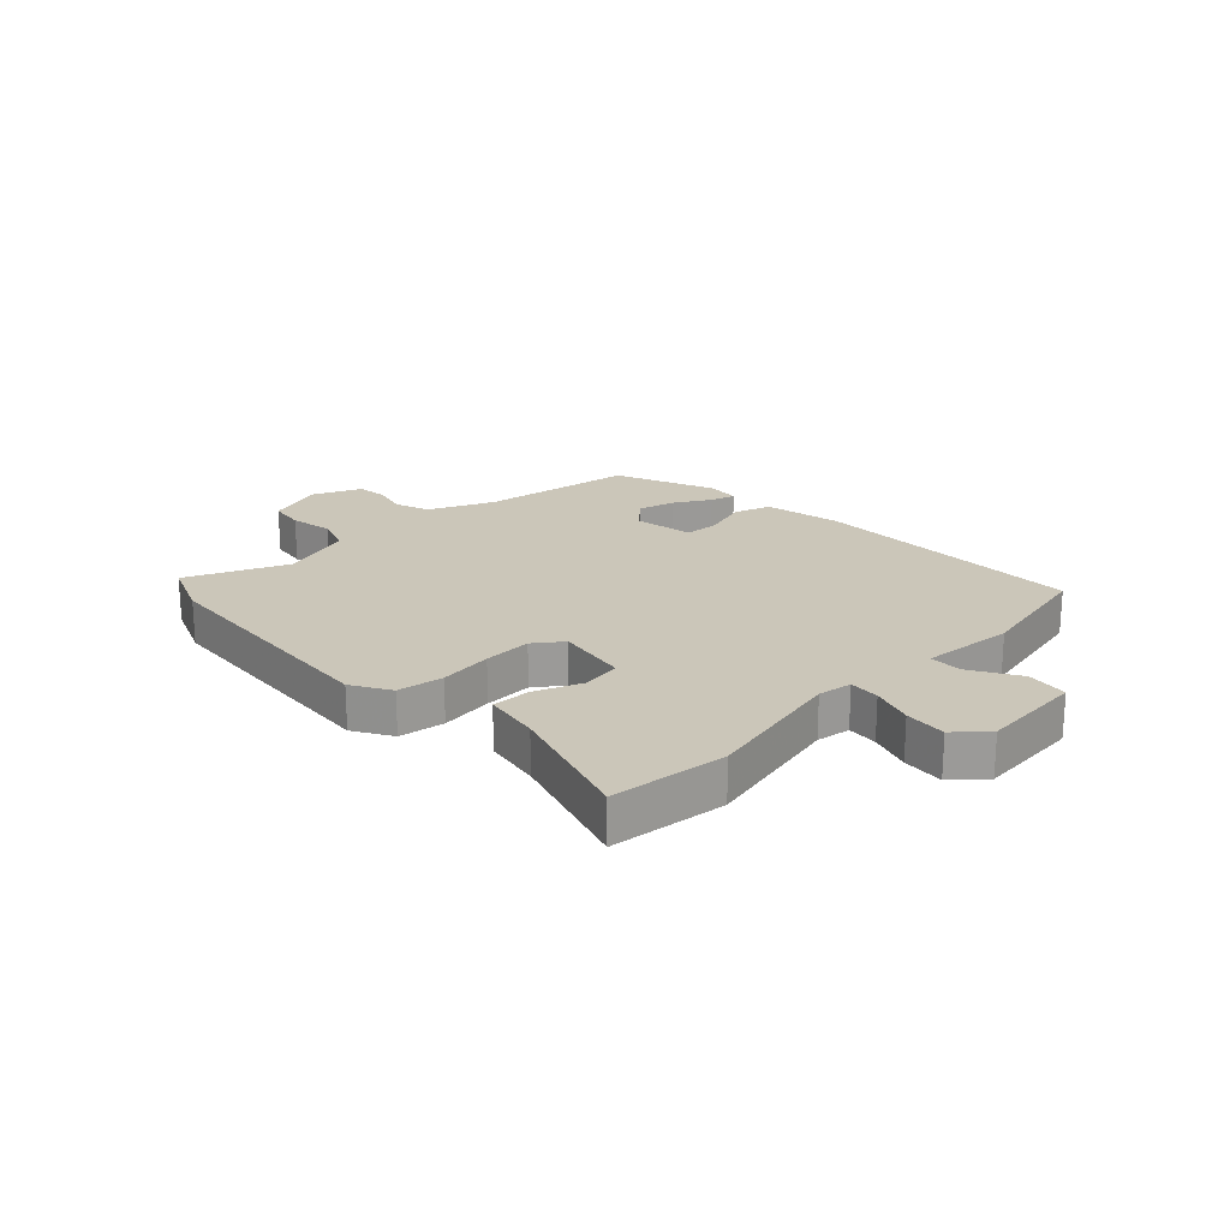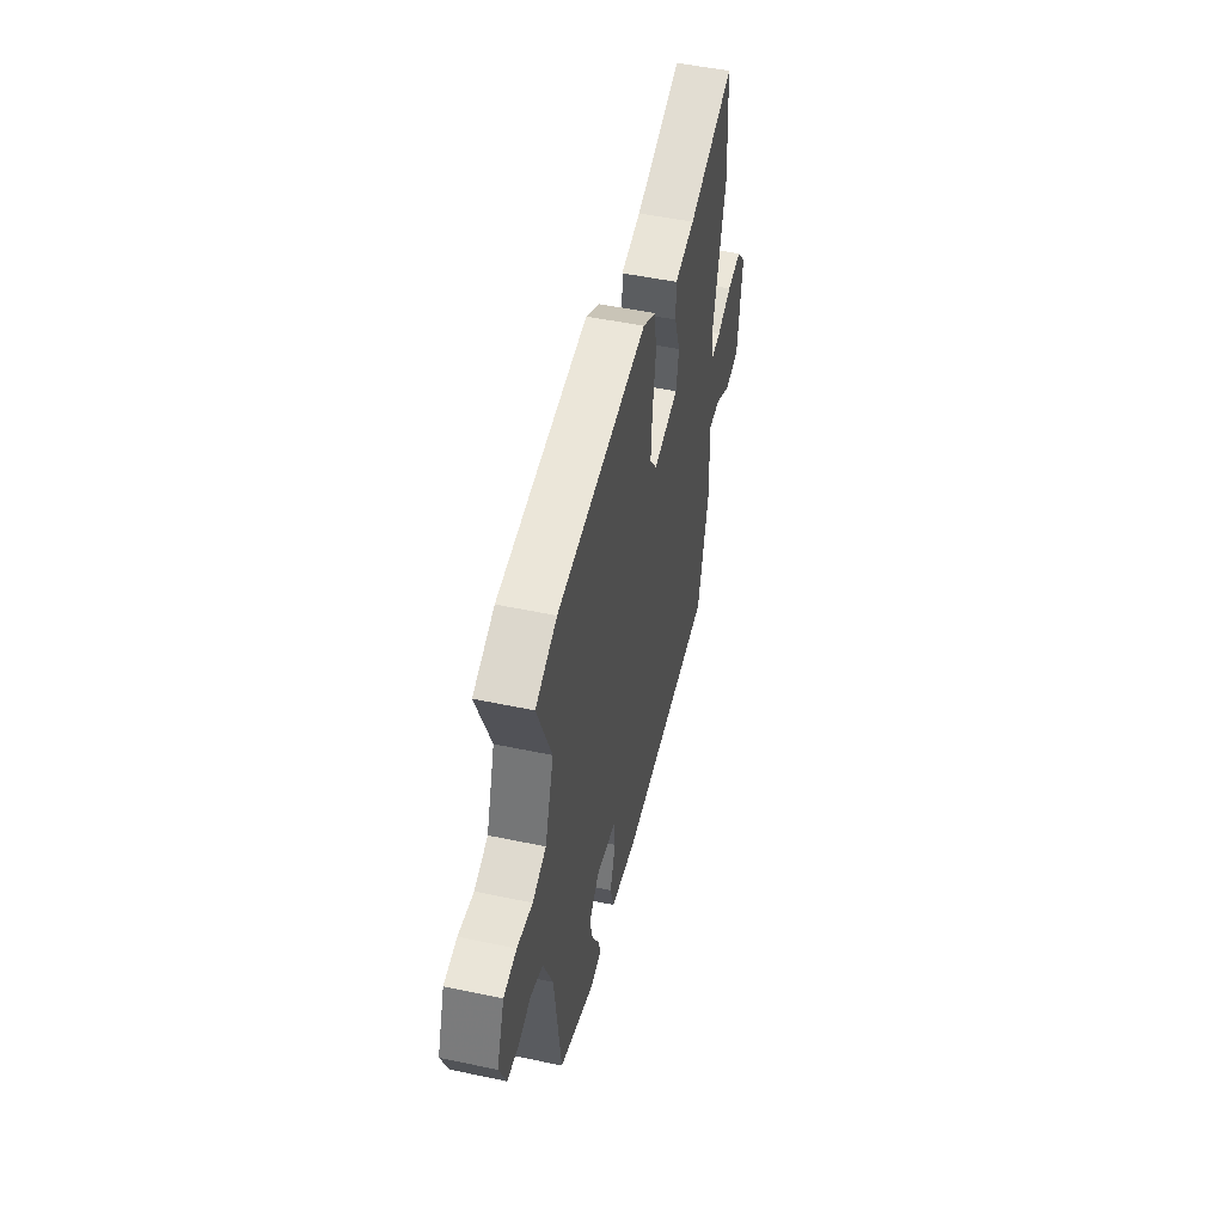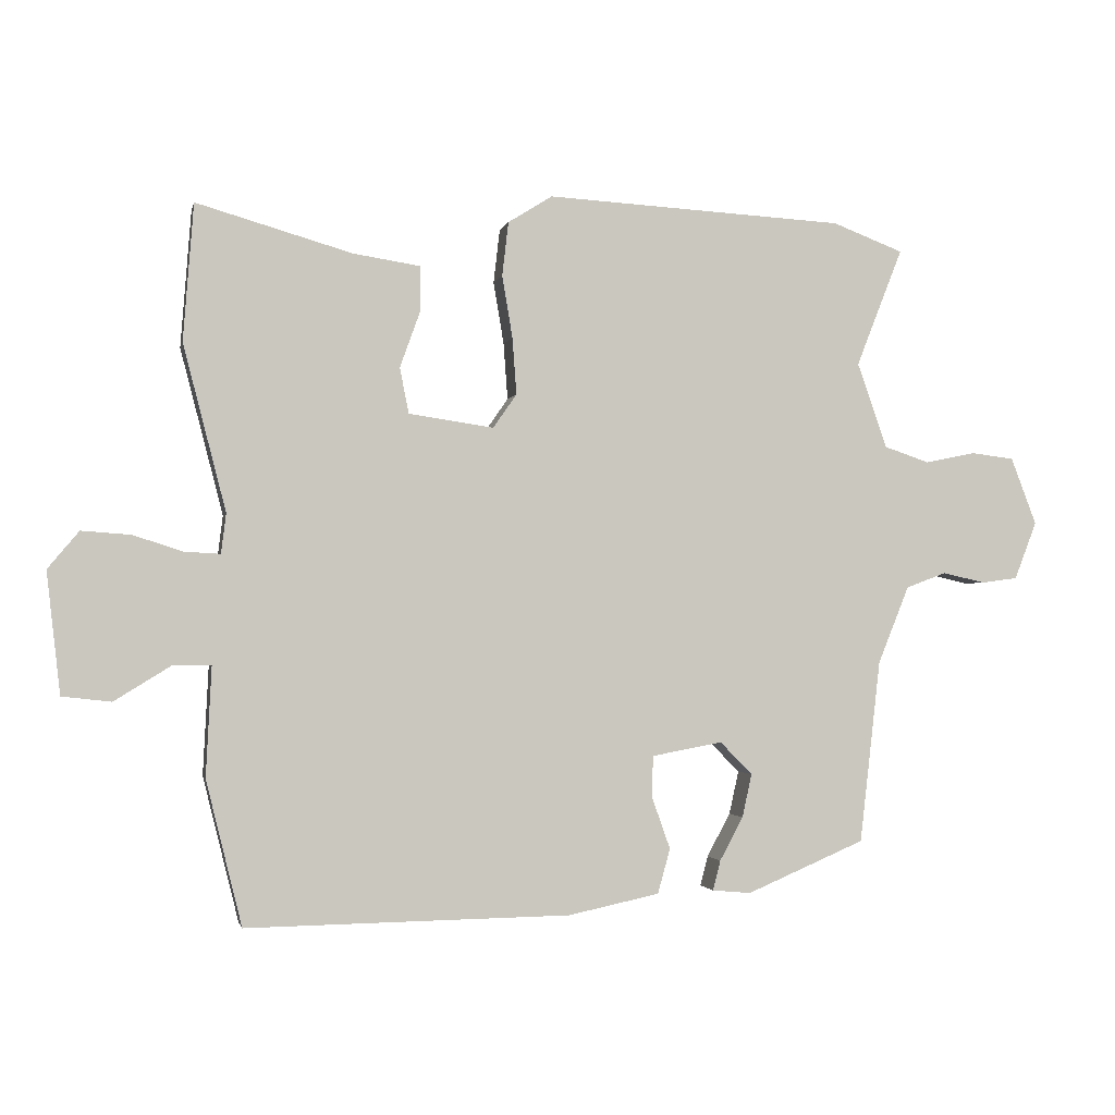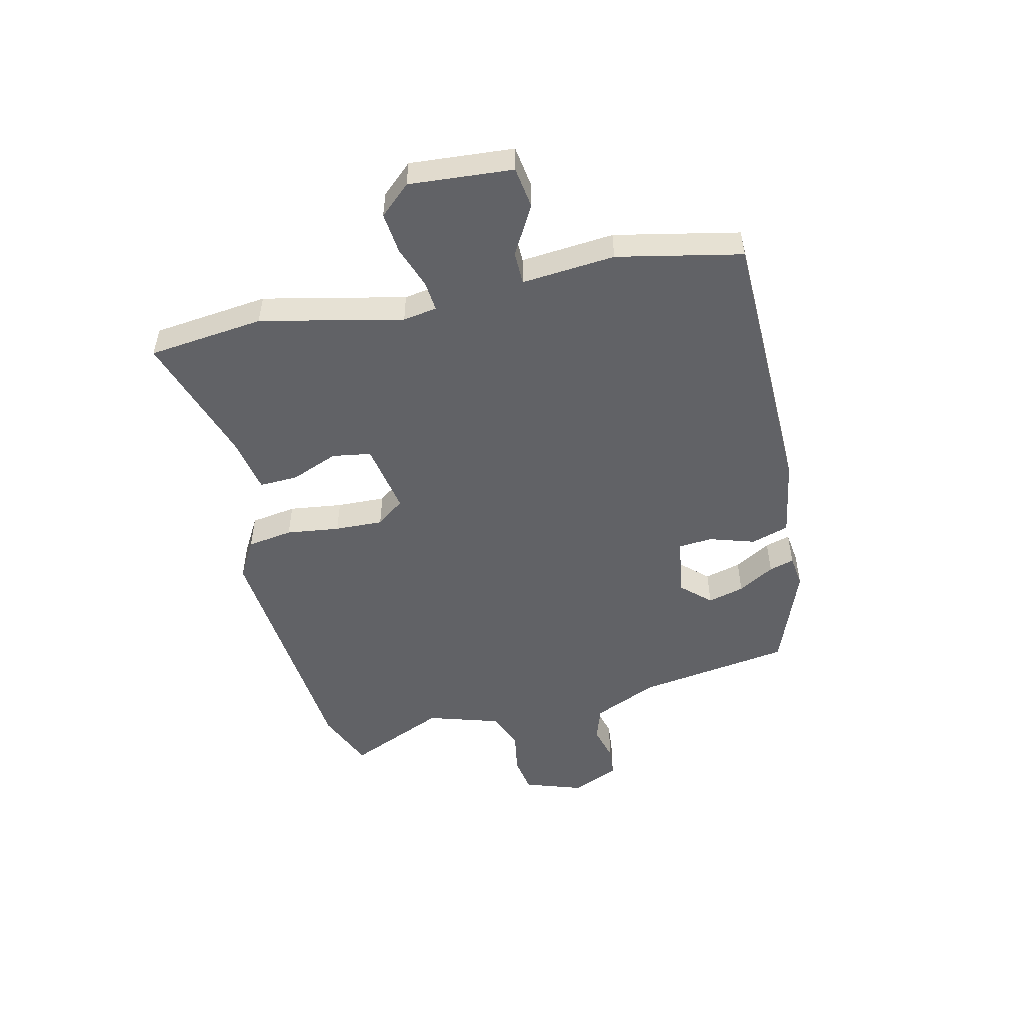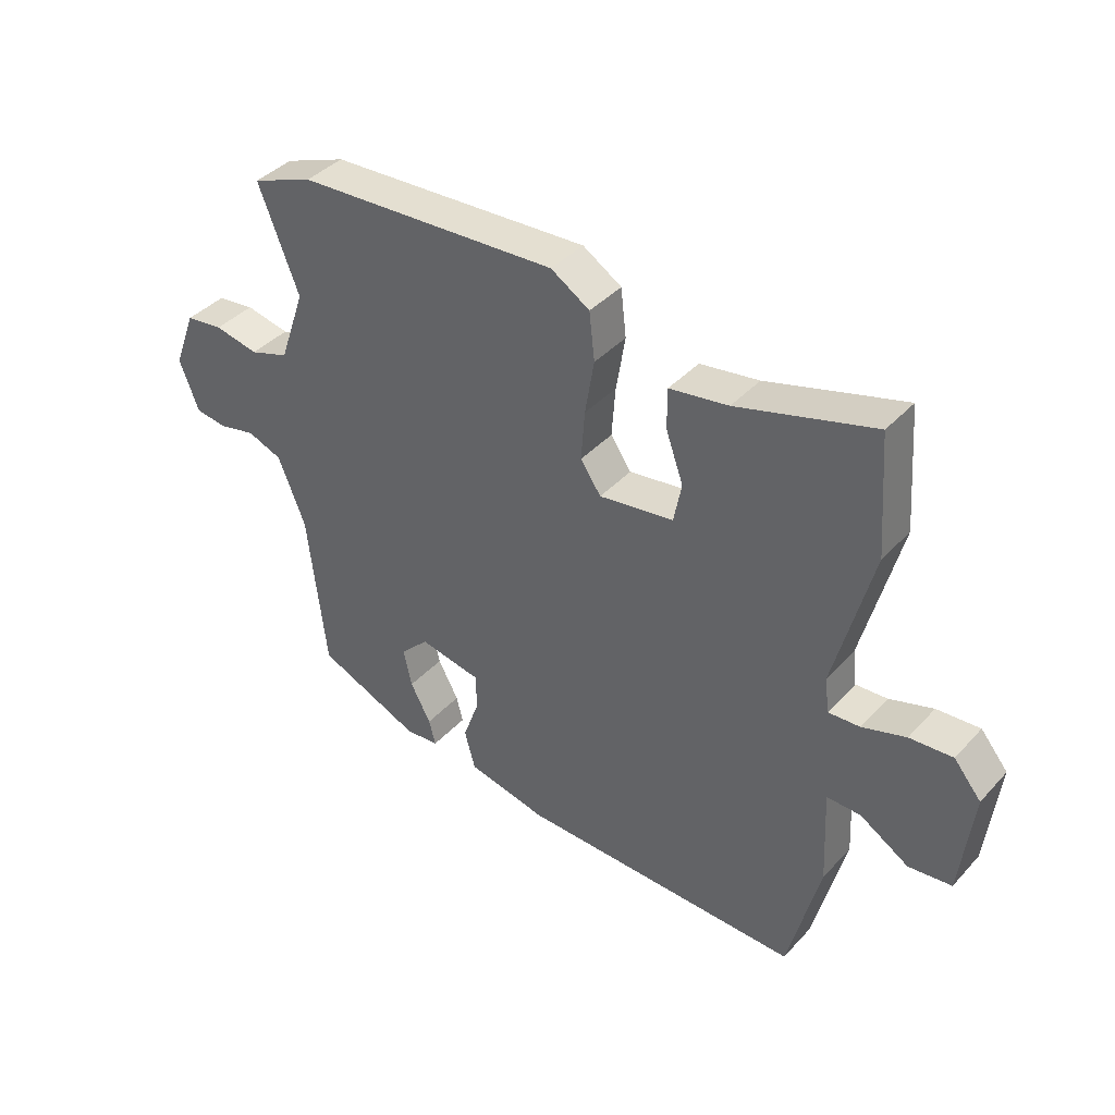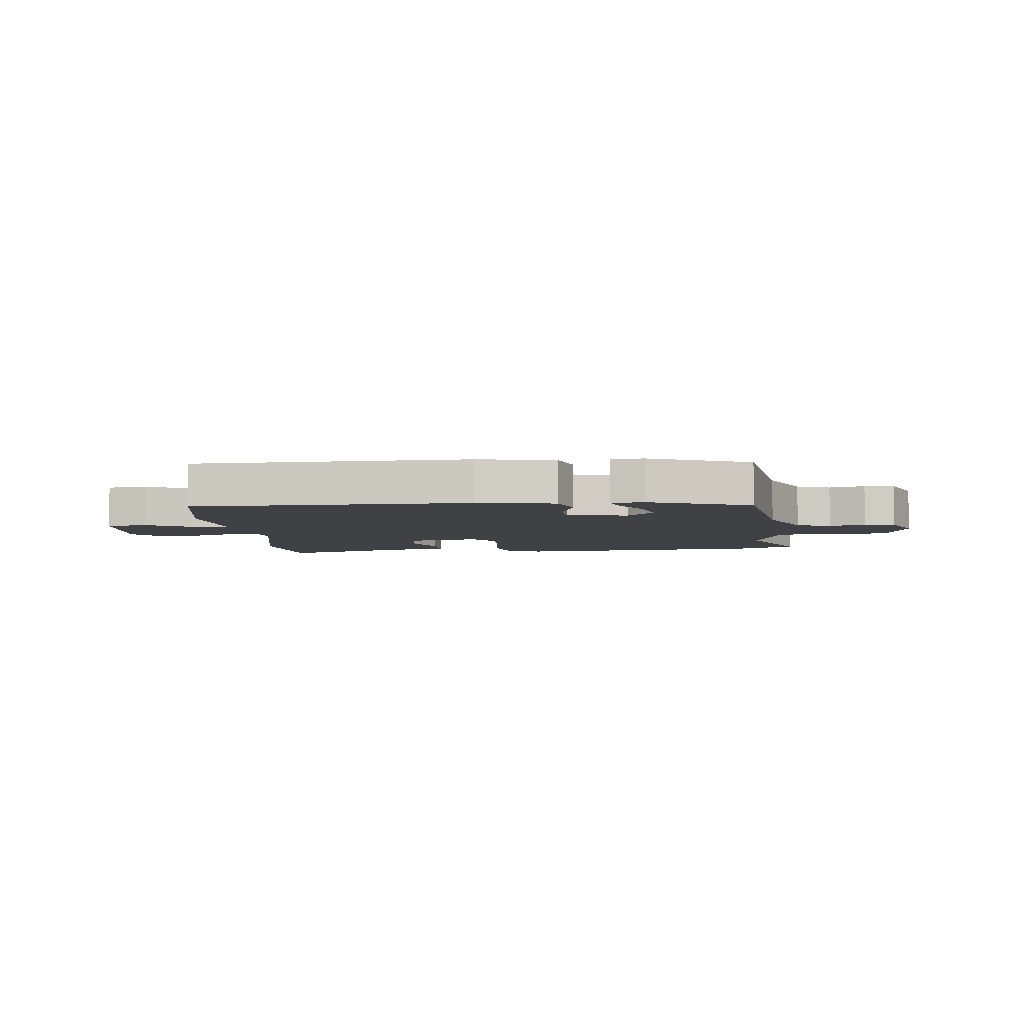
<metadata>
{"format":"obj","ext":"obj","renderer":"f3d","projection":"perspective","resolution":1024,"background":"white","views":[{"elev":20.9,"azim":47.7,"up":"+Y"},{"elev":50.8,"azim":-77.0,"up":"+Z"},{"elev":-1.9,"azim":168.2,"up":"+Z"},{"elev":-50.7,"azim":105.2,"up":"+Y"},{"elev":39.8,"azim":37.8,"up":"+Z"},{"elev":-5.5,"azim":-172.1,"up":"+Y"}]}
</metadata>
<code>
v 0.499 0.07 0.516
v 0.514 0.07 0.318
v 0.452 0.07 0.078
v 0.459 0.07 0.02
v 0.511 0.07 0.023
v 0.583 0.07 0.046
v 0.654 0.07 0.051
v 0.699 0.07 -0.003
v 0.679 0.07 -0.179
v 0.608 0.07 -0.187
v 0.527 0.07 -0.137
v 0.471 0.07 -0.136
v 0.479 0.07 -0.295
v 0.427 0.07 -0.505
v -0.042 0.07 -0.498
v -0.174 0.07 -0.47
v -0.192 0.07 -0.405
v -0.165 0.07 -0.329
v -0.167 0.07 -0.27
v -0.269 0.07 -0.251
v -0.316 0.07 -0.298
v -0.302 0.07 -0.361
v -0.268 0.07 -0.424
v -0.257 0.07 -0.467
v -0.313 0.07 -0.472
v -0.484 0.07 -0.399
v -0.514 0.07 -0.135
v -0.559 0.07 -0.023
v -0.617 0.07 -0.001
v -0.679 0.07 -0.015
v -0.731 0.07 -0.008
v -0.763 0.07 0.075
v -0.726 0.07 0.172
v -0.664 0.07 0.18
v -0.591 0.07 0.165
v -0.526 0.07 0.187
v -0.483 0.07 0.31
v -0.55 0.07 0.481
v -0.448 0.07 0.52
v -0.016 0.07 0.544
v 0.048 0.07 0.504
v 0.057 0.07 0.426
v 0.042 0.07 0.336
v 0.036 0.07 0.254
v 0.07 0.07 0.205
v 0.193 0.07 0.223
v 0.206 0.07 0.289
v 0.177 0.07 0.37
v 0.177 0.07 0.436
v 0.274 0.07 0.451
v 0.499 0 0.516
v 0.514 0 0.318
v 0.452 0 0.078
v 0.459 0 0.02
v 0.511 0 0.023
v 0.583 0 0.046
v 0.654 0 0.051
v 0.699 0 -0.003
v 0.679 0 -0.179
v 0.608 0 -0.187
v 0.527 0 -0.137
v 0.471 0 -0.136
v 0.479 0 -0.295
v 0.427 0 -0.505
v -0.042 0 -0.498
v -0.174 0 -0.47
v -0.192 0 -0.405
v -0.165 0 -0.329
v -0.167 0 -0.27
v -0.269 0 -0.251
v -0.316 0 -0.298
v -0.302 0 -0.361
v -0.268 0 -0.424
v -0.257 0 -0.467
v -0.313 0 -0.472
v -0.484 0 -0.399
v -0.514 0 -0.135
v -0.559 0 -0.023
v -0.617 0 -0.001
v -0.679 0 -0.015
v -0.731 0 -0.008
v -0.763 0 0.075
v -0.726 0 0.172
v -0.664 0 0.18
v -0.591 0 0.165
v -0.526 0 0.187
v -0.483 0 0.31
v -0.55 0 0.481
v -0.448 0 0.52
v -0.016 0 0.544
v 0.048 0 0.504
v 0.057 0 0.426
v 0.042 0 0.336
v 0.036 0 0.254
v 0.07 0 0.205
v 0.193 0 0.223
v 0.206 0 0.289
v 0.177 0 0.37
v 0.177 0 0.436
v 0.274 0 0.451
f 47 48 49 50
f 46 47 50 1
f 40 41 42 43
f 40 43 44
f 37 38 39 40
f 36 37 40 44
f 35 36 44 45
f 33 34 35
f 32 33 35
f 29 30 31 32
f 28 29 32 35
f 27 28 35 45
f 22 23 24 25
f 21 22 25 26
f 20 21 26 27
f 15 16 17 18
f 15 18 19
f 12 13 14 15
f 12 15 19
f 8 9 10 11
f 8 11 12
f 5 6 7 8
f 4 5 8 12
f 3 4 12 19
f 46 1 2 3
f 20 27 45 46
f 3 19 20 46
f 100 99 98 97
f 51 100 97 96
f 93 92 91 90
f 94 93 90
f 90 89 88 87
f 94 90 87 86
f 95 94 86 85
f 85 84 83
f 85 83 82
f 82 81 80 79
f 85 82 79 78
f 95 85 78 77
f 75 74 73 72
f 76 75 72 71
f 77 76 71 70
f 68 67 66 65
f 69 68 65
f 65 64 63 62
f 69 65 62
f 61 60 59 58
f 62 61 58
f 58 57 56 55
f 62 58 55 54
f 69 62 54 53
f 53 52 51 96
f 96 95 77 70
f 96 70 69 53
f 1 51 52 2
f 2 52 53 3
f 3 53 54 4
f 4 54 55 5
f 5 55 56 6
f 6 56 57 7
f 7 57 58 8
f 8 58 59 9
f 9 59 60 10
f 10 60 61 11
f 11 61 62 12
f 12 62 63 13
f 13 63 64 14
f 14 64 65 15
f 15 65 66 16
f 16 66 67 17
f 17 67 68 18
f 18 68 69 19
f 19 69 70 20
f 20 70 71 21
f 21 71 72 22
f 22 72 73 23
f 23 73 74 24
f 24 74 75 25
f 25 75 76 26
f 26 76 77 27
f 27 77 78 28
f 28 78 79 29
f 29 79 80 30
f 30 80 81 31
f 31 81 82 32
f 32 82 83 33
f 33 83 84 34
f 34 84 85 35
f 35 85 86 36
f 36 86 87 37
f 37 87 88 38
f 38 88 89 39
f 39 89 90 40
f 40 90 91 41
f 41 91 92 42
f 42 92 93 43
f 43 93 94 44
f 44 94 95 45
f 45 95 96 46
f 46 96 97 47
f 47 97 98 48
f 48 98 99 49
f 49 99 100 50
f 50 100 51 1

</code>
